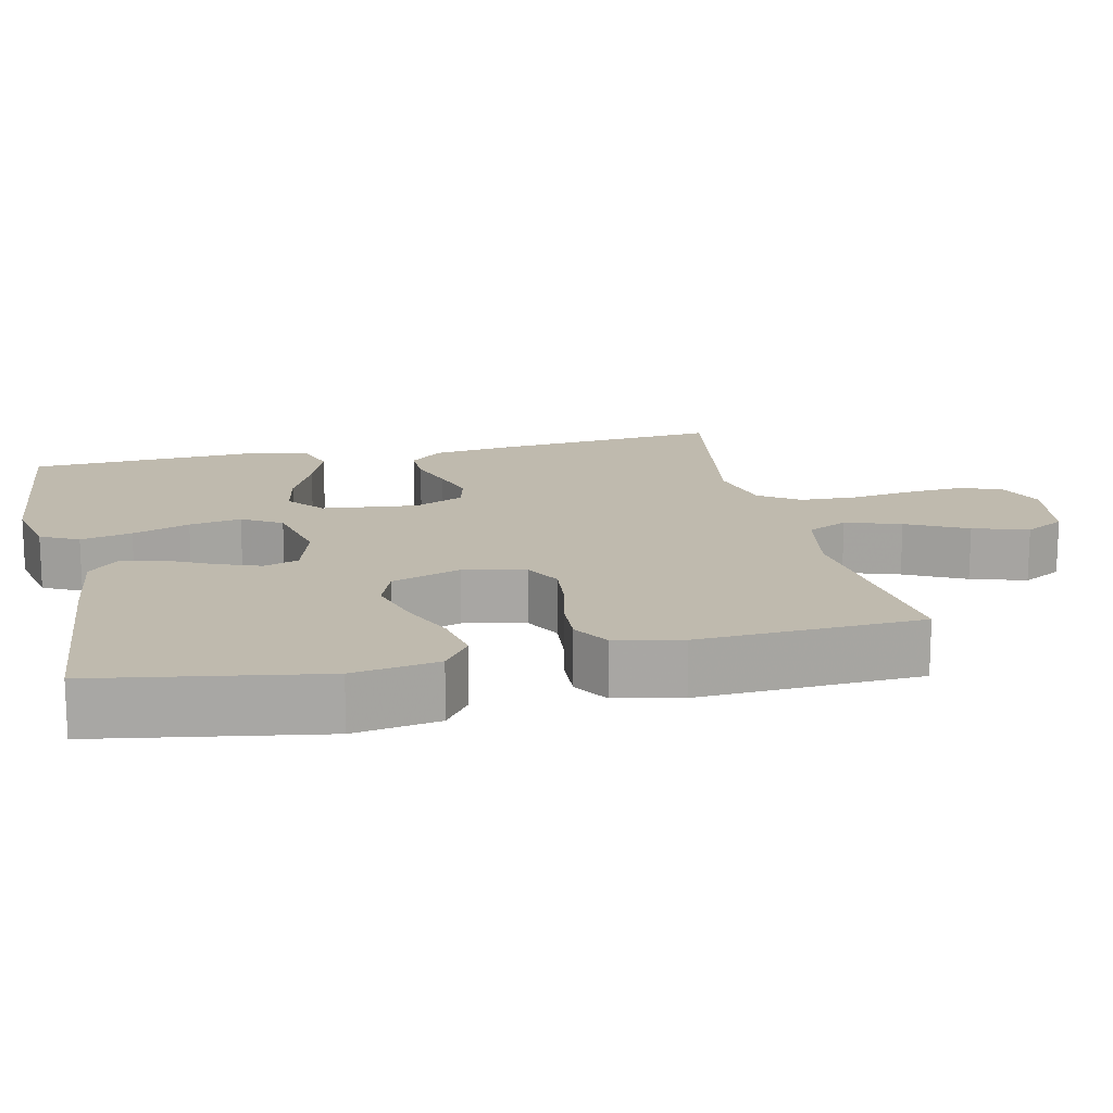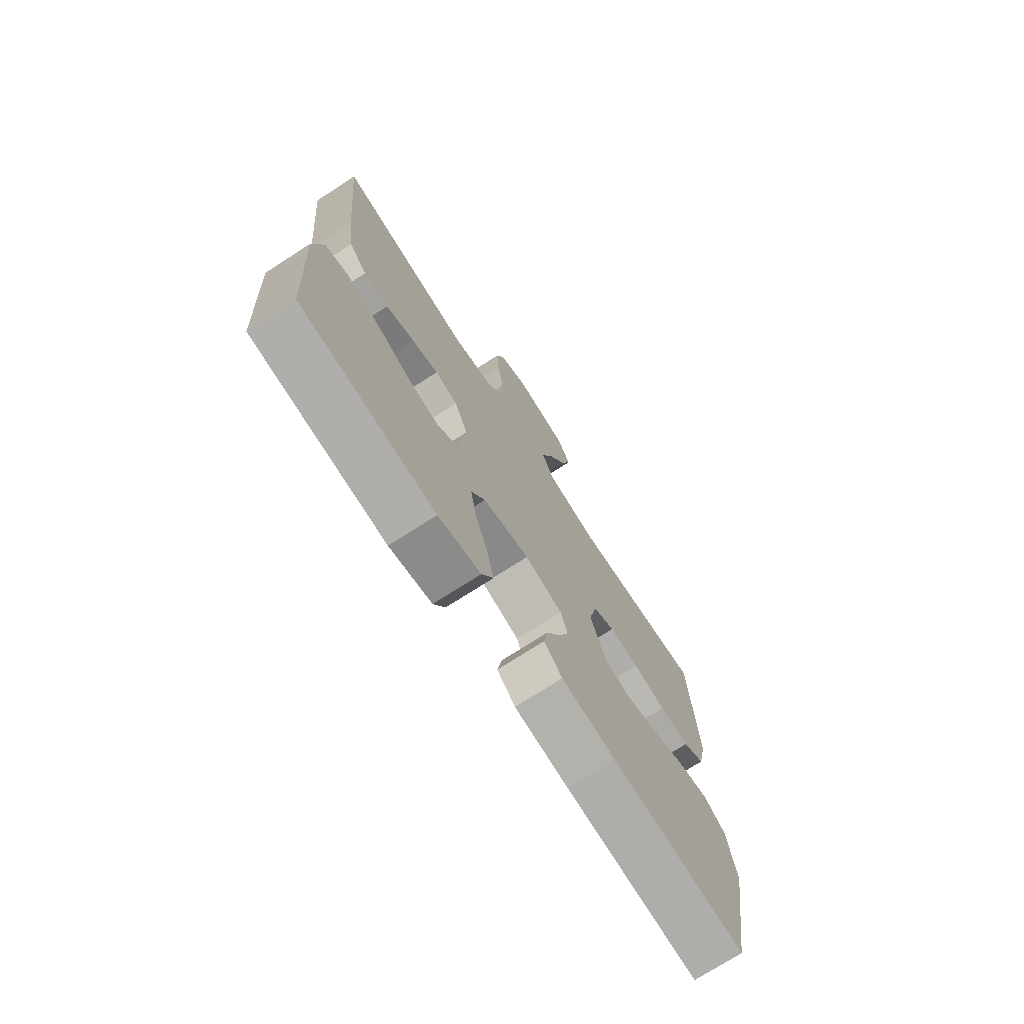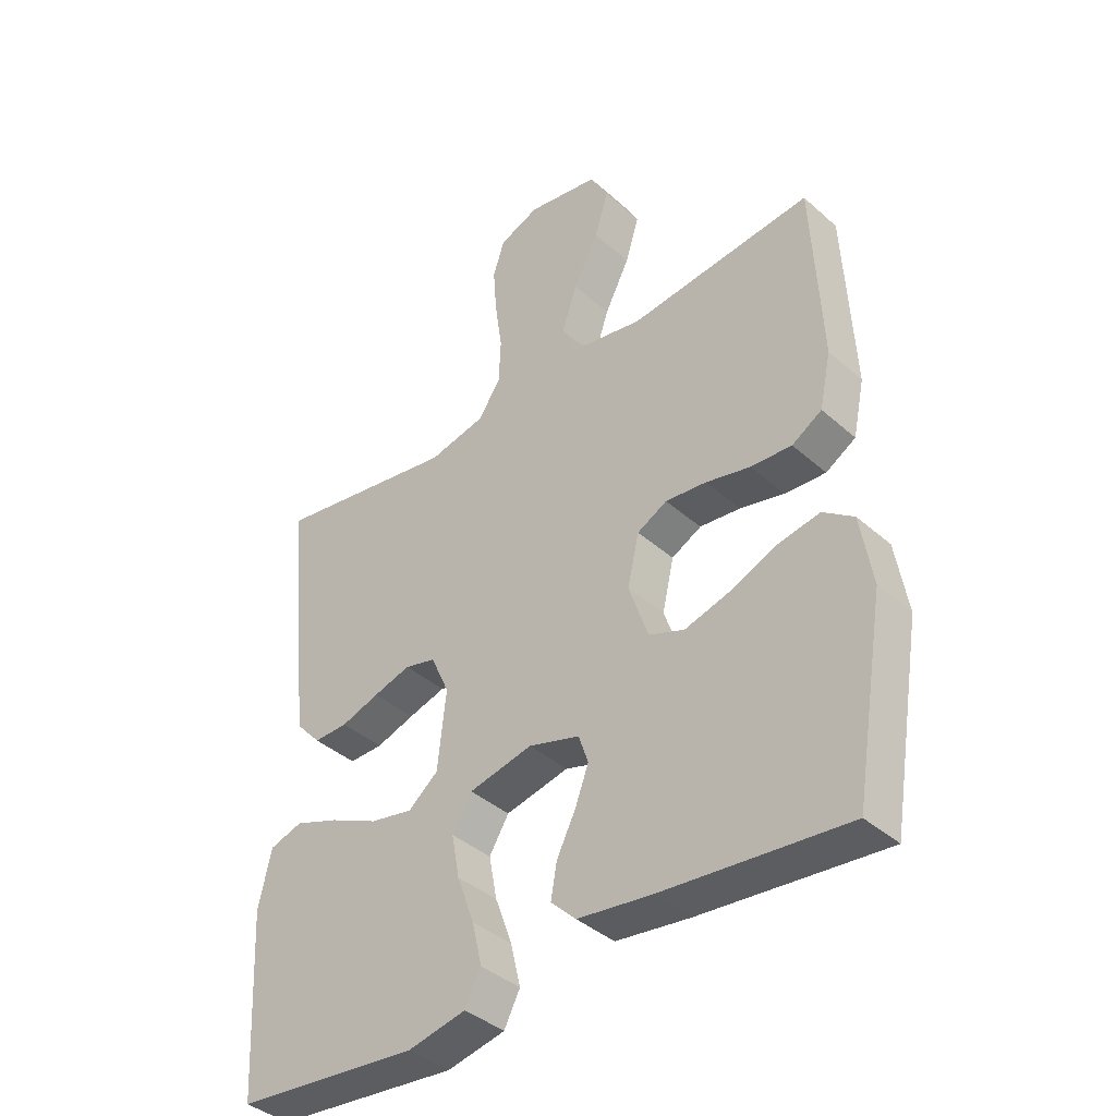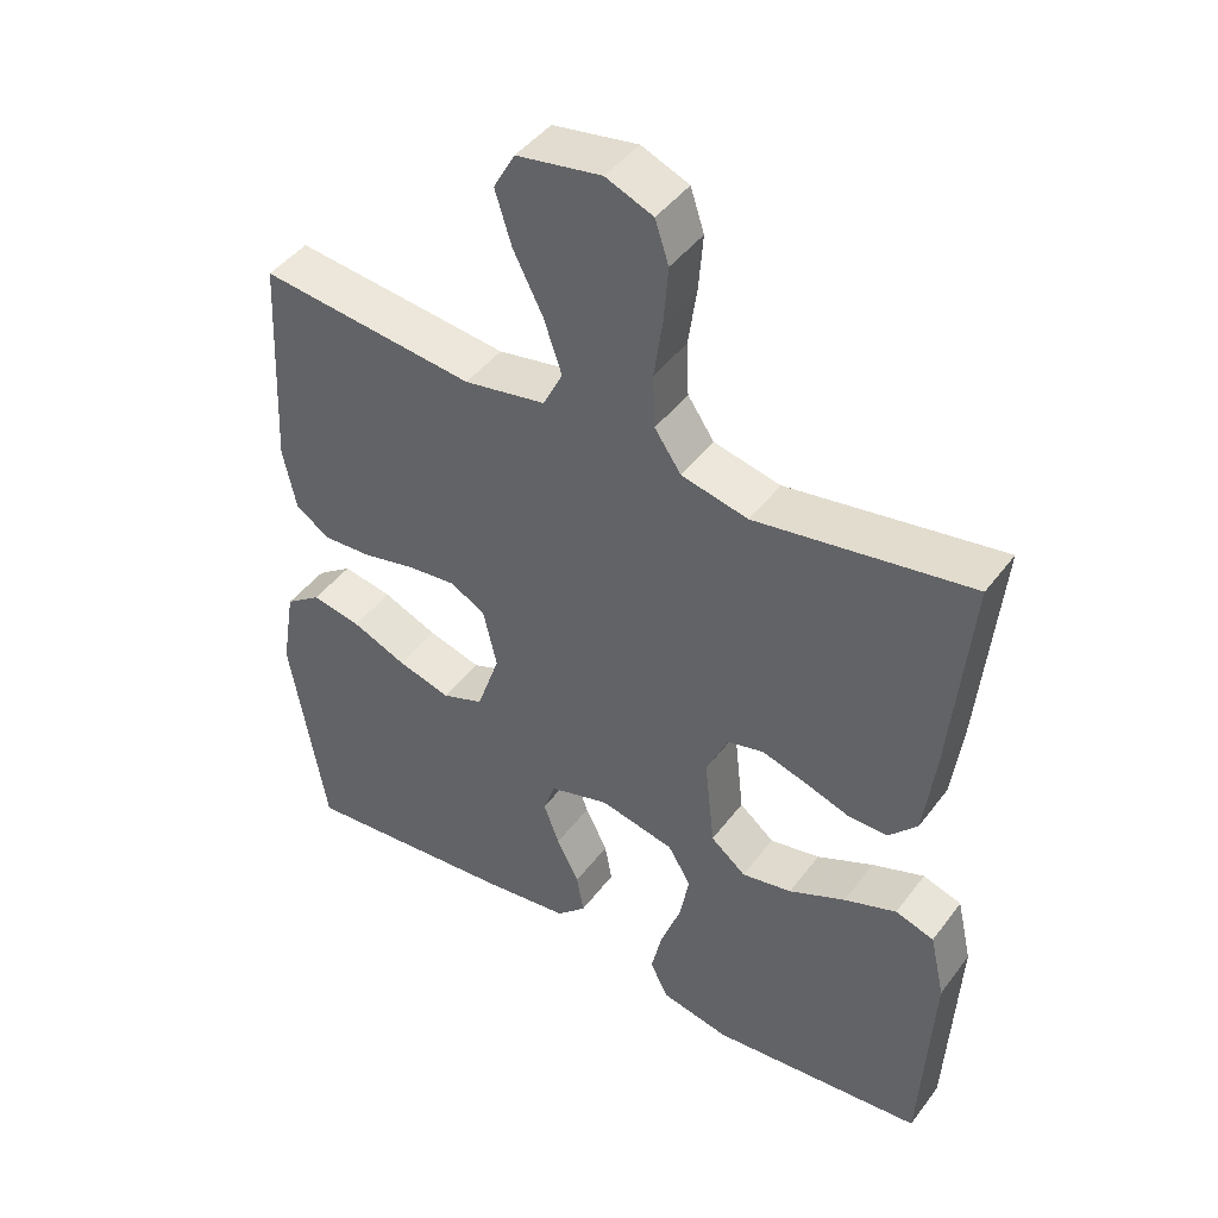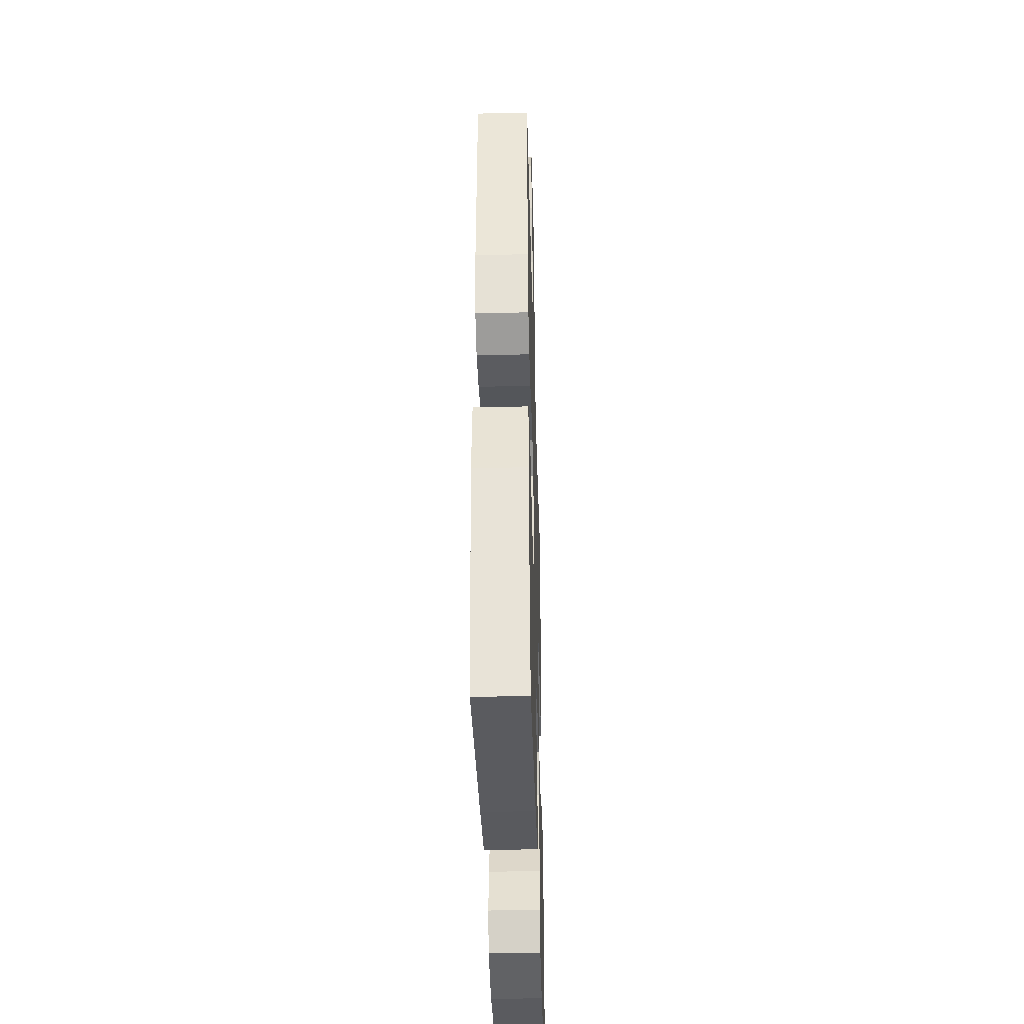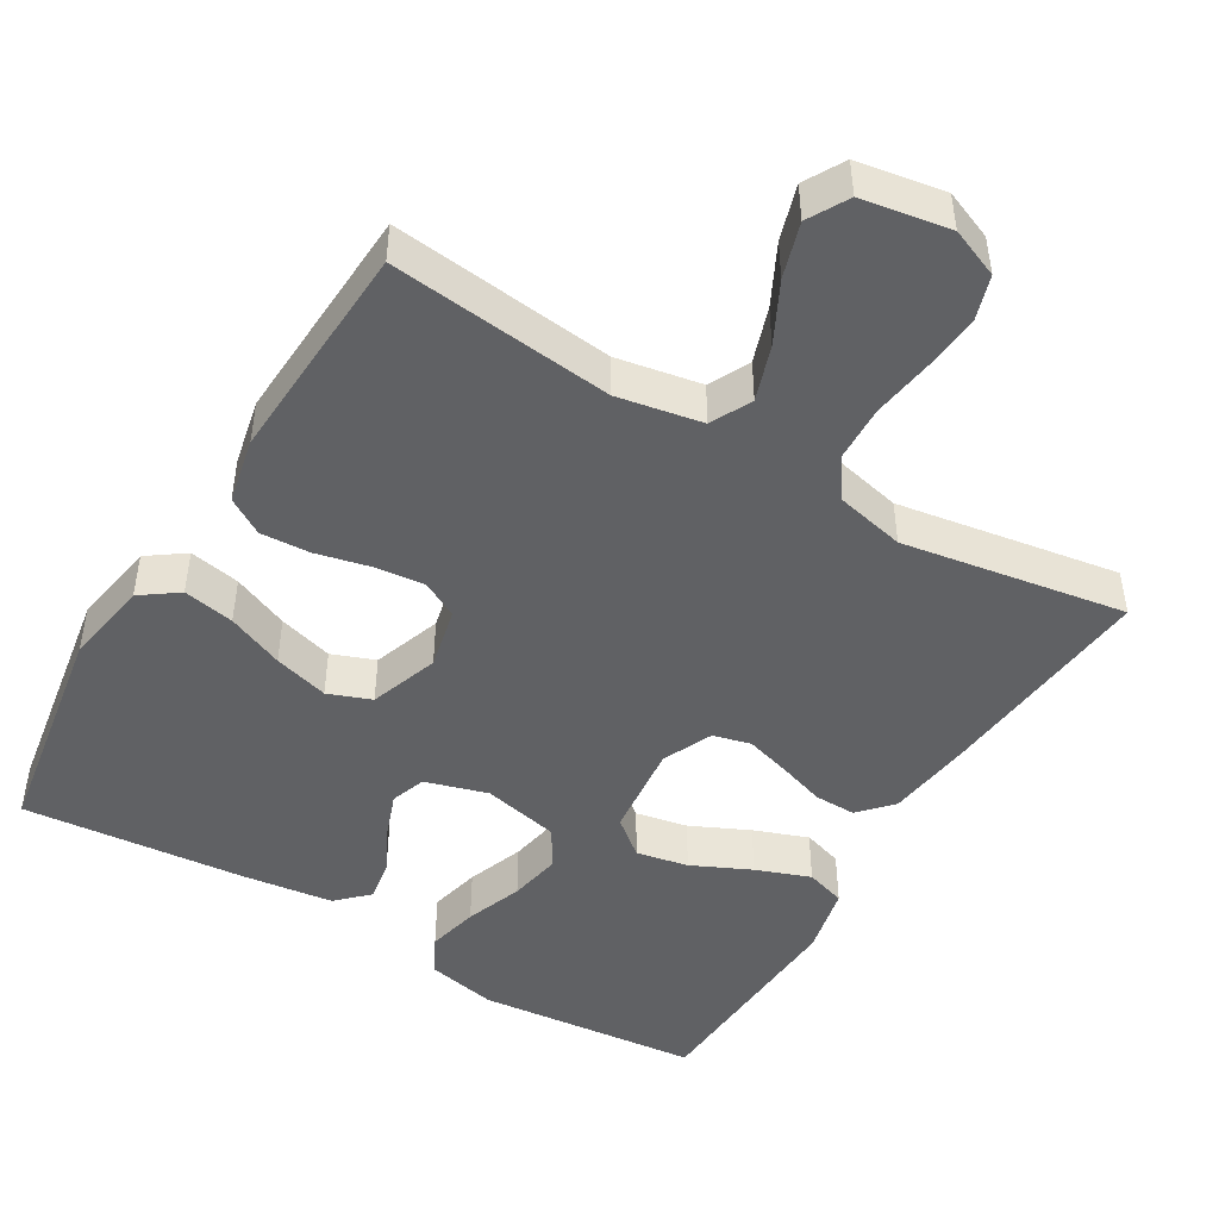
<metadata>
{"format":"obj","ext":"obj","renderer":"f3d","projection":"perspective","resolution":1024,"background":"white","views":[{"elev":15.7,"azim":-102.7,"up":"+Y"},{"elev":-73.4,"azim":122.8,"up":"+Z"},{"elev":-39.5,"azim":-137.6,"up":"+Z"},{"elev":44.6,"azim":34.3,"up":"+Z"},{"elev":-38.7,"azim":-88.4,"up":"+Z"},{"elev":-46.9,"azim":-30.9,"up":"+Y"}]}
</metadata>
<code>
v -0.5 0.07 0.5
v -0.2 0.07 0.467
v -0.086 0.07 0.488
v -0.059 0.07 0.543
v -0.084 0.07 0.617
v -0.125 0.07 0.698
v -0.148 0.07 0.772
v -0.118 0.07 0.826
v 0 0.07 0.846
v 0.066 0.07 0.819
v 0.085 0.07 0.761
v 0.079 0.07 0.684
v 0.067 0.07 0.601
v 0.07 0.07 0.526
v 0.107 0.07 0.472
v 0.2 0.07 0.451
v 0.5 0.07 0.5
v 0.472 0.07 0.2
v 0.457 0.07 0.084
v 0.417 0.07 0.04
v 0.361 0.07 0.041
v 0.298 0.07 0.062
v 0.237 0.07 0.08
v 0.186 0.07 0.067
v 0.156 0.07 0
v 0.17 0.07 -0.128
v 0.219 0.07 -0.168
v 0.289 0.07 -0.154
v 0.368 0.07 -0.117
v 0.441 0.07 -0.09
v 0.495 0.07 -0.107
v 0.516 0.07 -0.2
v 0.5 0.07 -0.5
v 0.2 0.07 -0.53
v 0.105 0.07 -0.51
v 0.079 0.07 -0.459
v 0.095 0.07 -0.39
v 0.123 0.07 -0.313
v 0.136 0.07 -0.243
v 0.104 0.07 -0.19
v 0 0.07 -0.167
v -0.084 0.07 -0.192
v -0.1 0.07 -0.239
v -0.078 0.07 -0.298
v -0.047 0.07 -0.36
v -0.037 0.07 -0.416
v -0.078 0.07 -0.456
v -0.2 0.07 -0.472
v -0.5 0.07 -0.5
v -0.55 0.07 -0.2
v -0.531 0.07 -0.085
v -0.481 0.07 -0.049
v -0.412 0.07 -0.062
v -0.336 0.07 -0.094
v -0.262 0.07 -0.115
v -0.204 0.07 -0.093
v -0.172 0.07 0
v -0.191 0.07 0.083
v -0.24 0.07 0.109
v -0.307 0.07 0.102
v -0.38 0.07 0.085
v -0.447 0.07 0.081
v -0.496 0.07 0.111
v -0.515 0.07 0.2
v -0.5 0 0.5
v -0.2 0 0.467
v -0.086 0 0.488
v -0.059 0 0.543
v -0.084 0 0.617
v -0.125 0 0.698
v -0.148 0 0.772
v -0.118 0 0.826
v 0 0 0.846
v 0.066 0 0.819
v 0.085 0 0.761
v 0.079 0 0.684
v 0.067 0 0.601
v 0.07 0 0.526
v 0.107 0 0.472
v 0.2 0 0.451
v 0.5 0 0.5
v 0.472 0 0.2
v 0.457 0 0.084
v 0.417 0 0.04
v 0.361 0 0.041
v 0.298 0 0.062
v 0.237 0 0.08
v 0.186 0 0.067
v 0.156 0 0
v 0.17 0 -0.128
v 0.219 0 -0.168
v 0.289 0 -0.154
v 0.368 0 -0.117
v 0.441 0 -0.09
v 0.495 0 -0.107
v 0.516 0 -0.2
v 0.5 0 -0.5
v 0.2 0 -0.53
v 0.105 0 -0.51
v 0.079 0 -0.459
v 0.095 0 -0.39
v 0.123 0 -0.313
v 0.136 0 -0.243
v 0.104 0 -0.19
v 0 0 -0.167
v -0.084 0 -0.192
v -0.1 0 -0.239
v -0.078 0 -0.298
v -0.047 0 -0.36
v -0.037 0 -0.416
v -0.078 0 -0.456
v -0.2 0 -0.472
v -0.5 0 -0.5
v -0.55 0 -0.2
v -0.531 0 -0.085
v -0.481 0 -0.049
v -0.412 0 -0.062
v -0.336 0 -0.094
v -0.262 0 -0.115
v -0.204 0 -0.093
v -0.172 0 0
v -0.191 0 0.083
v -0.24 0 0.109
v -0.307 0 0.102
v -0.38 0 0.085
v -0.447 0 0.081
v -0.496 0 0.111
v -0.515 0 0.2
f 63 64 1 2
f 60 61 62 63
f 59 60 63 2
f 58 59 2 3
f 57 58 3 4
f 51 52 53 54
f 51 54 55
f 50 51 55
f 49 50 55
f 48 49 55 56
f 44 45 46 47
f 43 44 47 48
f 42 43 48 56
f 35 36 37 38
f 35 38 39
f 34 35 39
f 33 34 39
f 32 33 39 40
f 28 29 30 31
f 28 31 32
f 27 28 32
f 19 20 21 22
f 19 22 23
f 16 17 18 19
f 15 16 19 23
f 14 15 23 24
f 10 11 12 13
f 8 9 10 13
f 8 13 14
f 5 6 7 8
f 4 5 8 14
f 57 4 14 24
f 41 42 56 57
f 27 32 40 41
f 26 27 41 57
f 25 26 57
f 24 25 57
f 66 65 128 127
f 127 126 125 124
f 66 127 124 123
f 67 66 123 122
f 68 67 122 121
f 118 117 116 115
f 119 118 115
f 119 115 114
f 119 114 113
f 120 119 113 112
f 111 110 109 108
f 112 111 108 107
f 120 112 107 106
f 102 101 100 99
f 103 102 99
f 103 99 98
f 103 98 97
f 104 103 97 96
f 95 94 93 92
f 96 95 92
f 96 92 91
f 86 85 84 83
f 87 86 83
f 83 82 81 80
f 87 83 80 79
f 88 87 79 78
f 77 76 75 74
f 77 74 73 72
f 78 77 72
f 72 71 70 69
f 78 72 69 68
f 88 78 68 121
f 121 120 106 105
f 105 104 96 91
f 121 105 91 90
f 121 90 89
f 121 89 88
f 1 65 66 2
f 2 66 67 3
f 3 67 68 4
f 4 68 69 5
f 5 69 70 6
f 6 70 71 7
f 7 71 72 8
f 8 72 73 9
f 9 73 74 10
f 10 74 75 11
f 11 75 76 12
f 12 76 77 13
f 13 77 78 14
f 14 78 79 15
f 15 79 80 16
f 16 80 81 17
f 17 81 82 18
f 18 82 83 19
f 19 83 84 20
f 20 84 85 21
f 21 85 86 22
f 22 86 87 23
f 23 87 88 24
f 24 88 89 25
f 25 89 90 26
f 26 90 91 27
f 27 91 92 28
f 28 92 93 29
f 29 93 94 30
f 30 94 95 31
f 31 95 96 32
f 32 96 97 33
f 33 97 98 34
f 34 98 99 35
f 35 99 100 36
f 36 100 101 37
f 37 101 102 38
f 38 102 103 39
f 39 103 104 40
f 40 104 105 41
f 41 105 106 42
f 42 106 107 43
f 43 107 108 44
f 44 108 109 45
f 45 109 110 46
f 46 110 111 47
f 47 111 112 48
f 48 112 113 49
f 49 113 114 50
f 50 114 115 51
f 51 115 116 52
f 52 116 117 53
f 53 117 118 54
f 54 118 119 55
f 55 119 120 56
f 56 120 121 57
f 57 121 122 58
f 58 122 123 59
f 59 123 124 60
f 60 124 125 61
f 61 125 126 62
f 62 126 127 63
f 63 127 128 64
f 64 128 65 1

</code>
